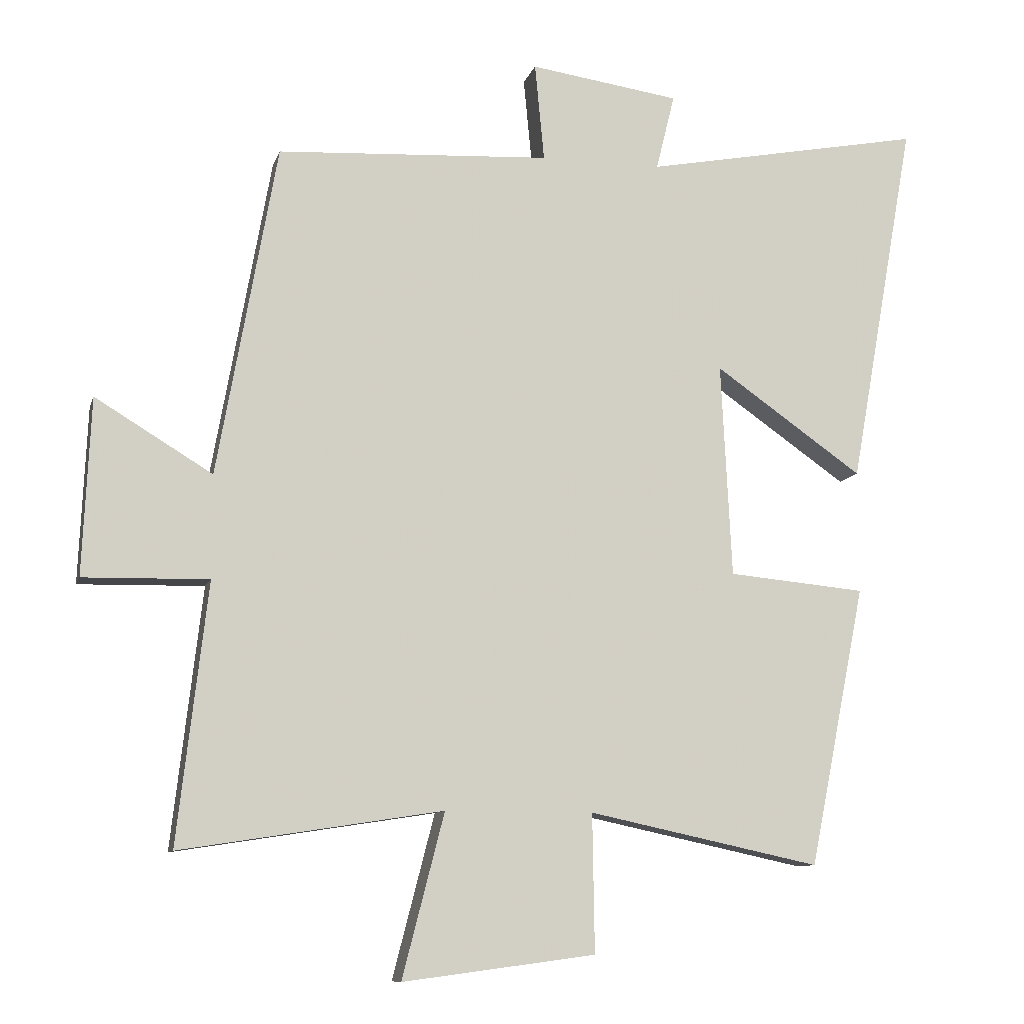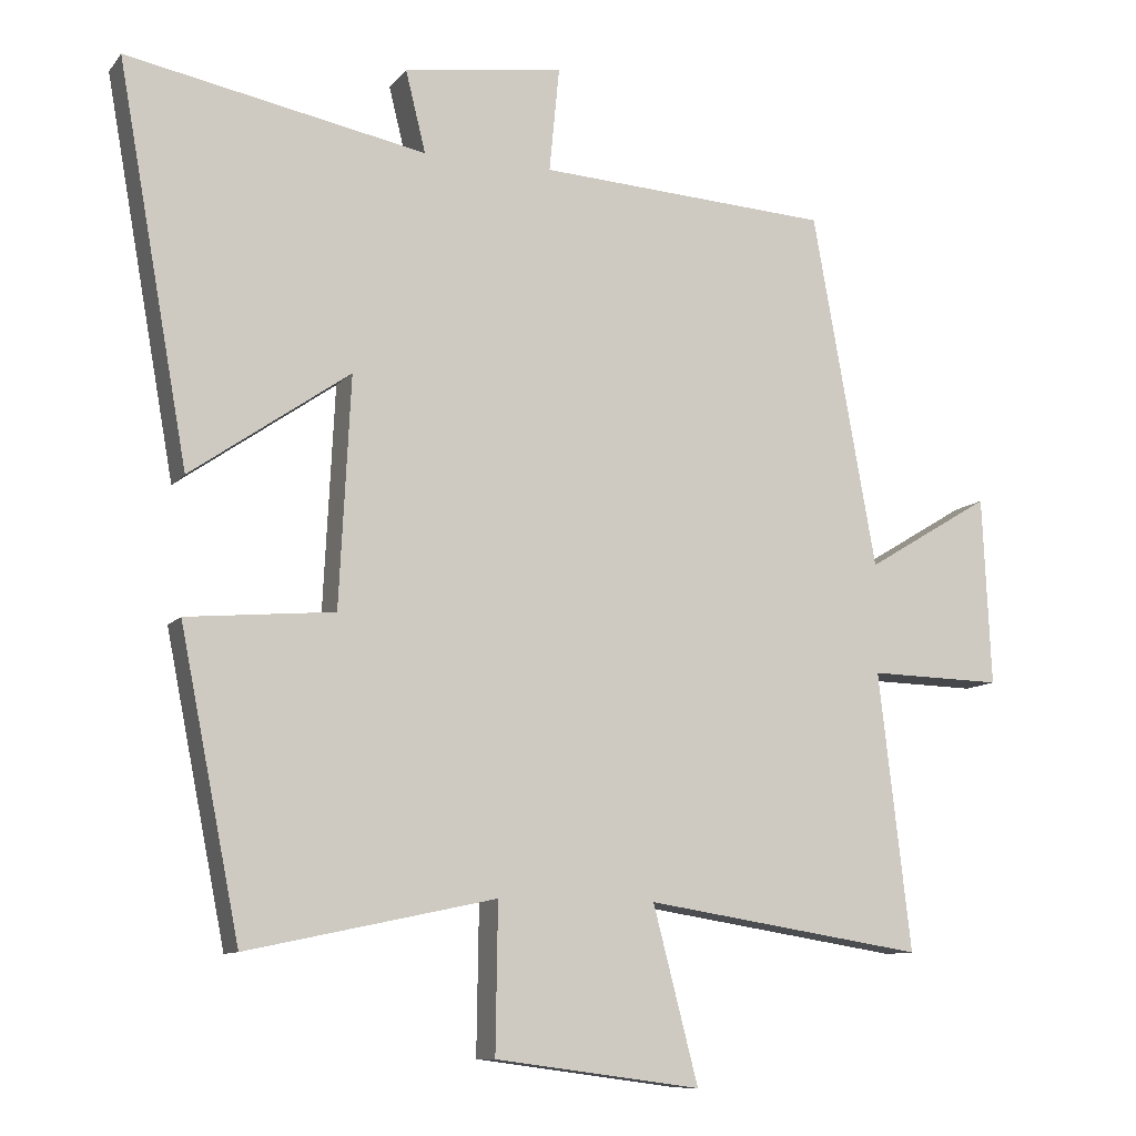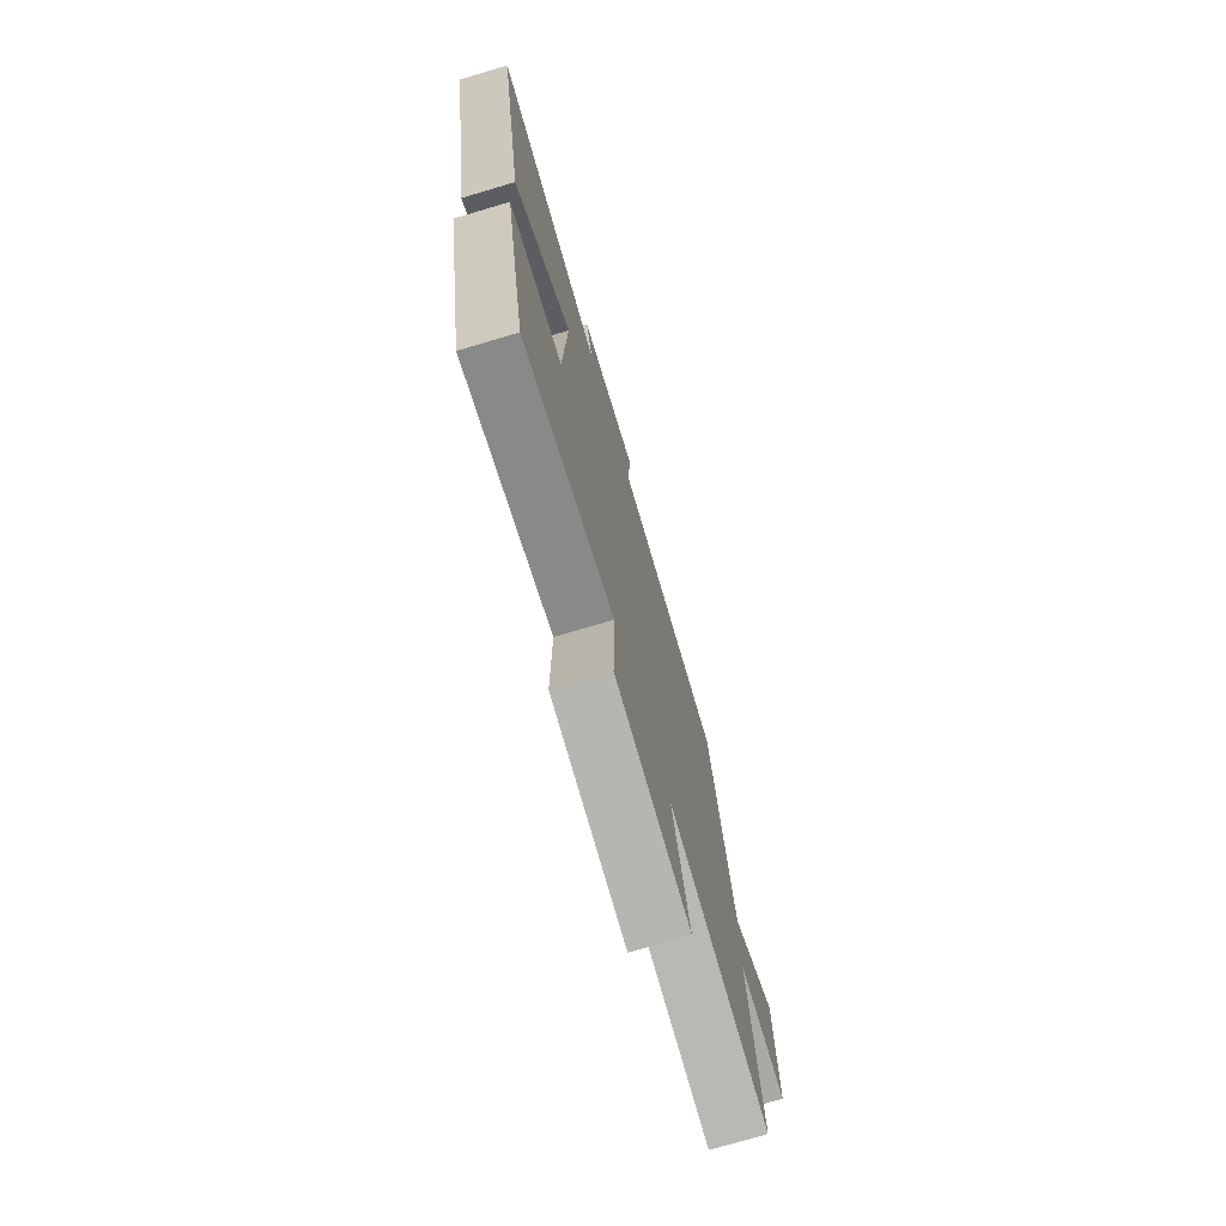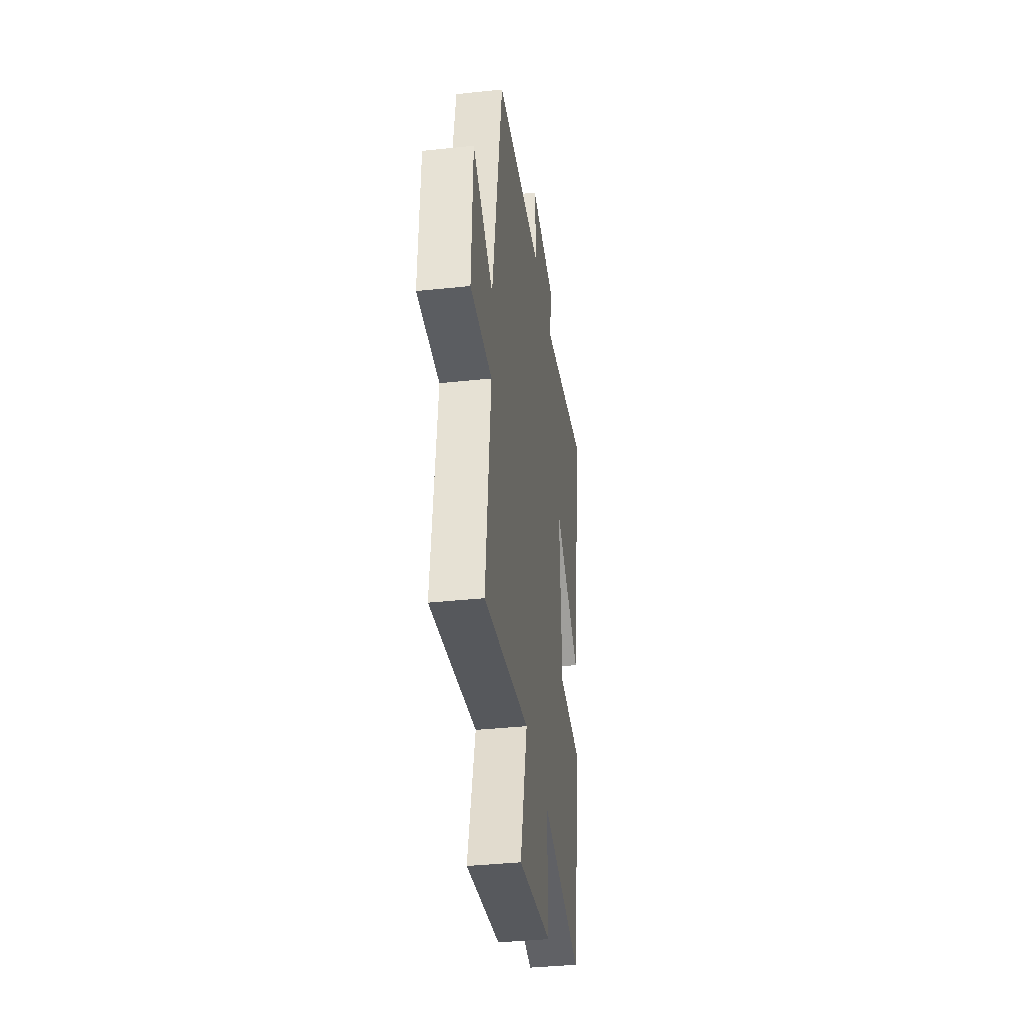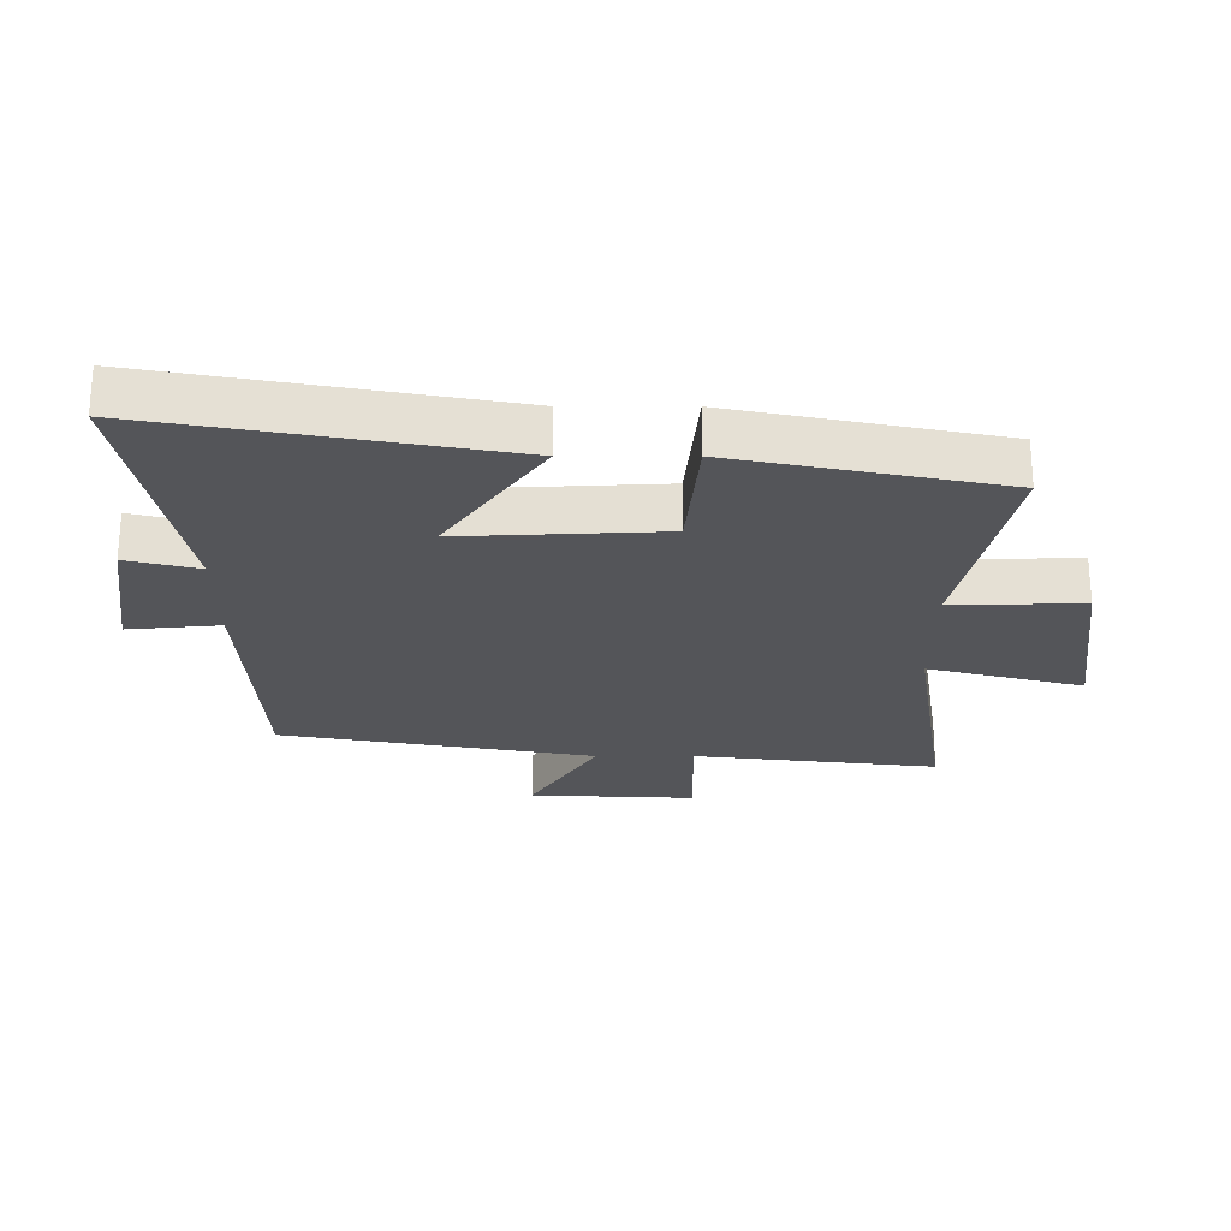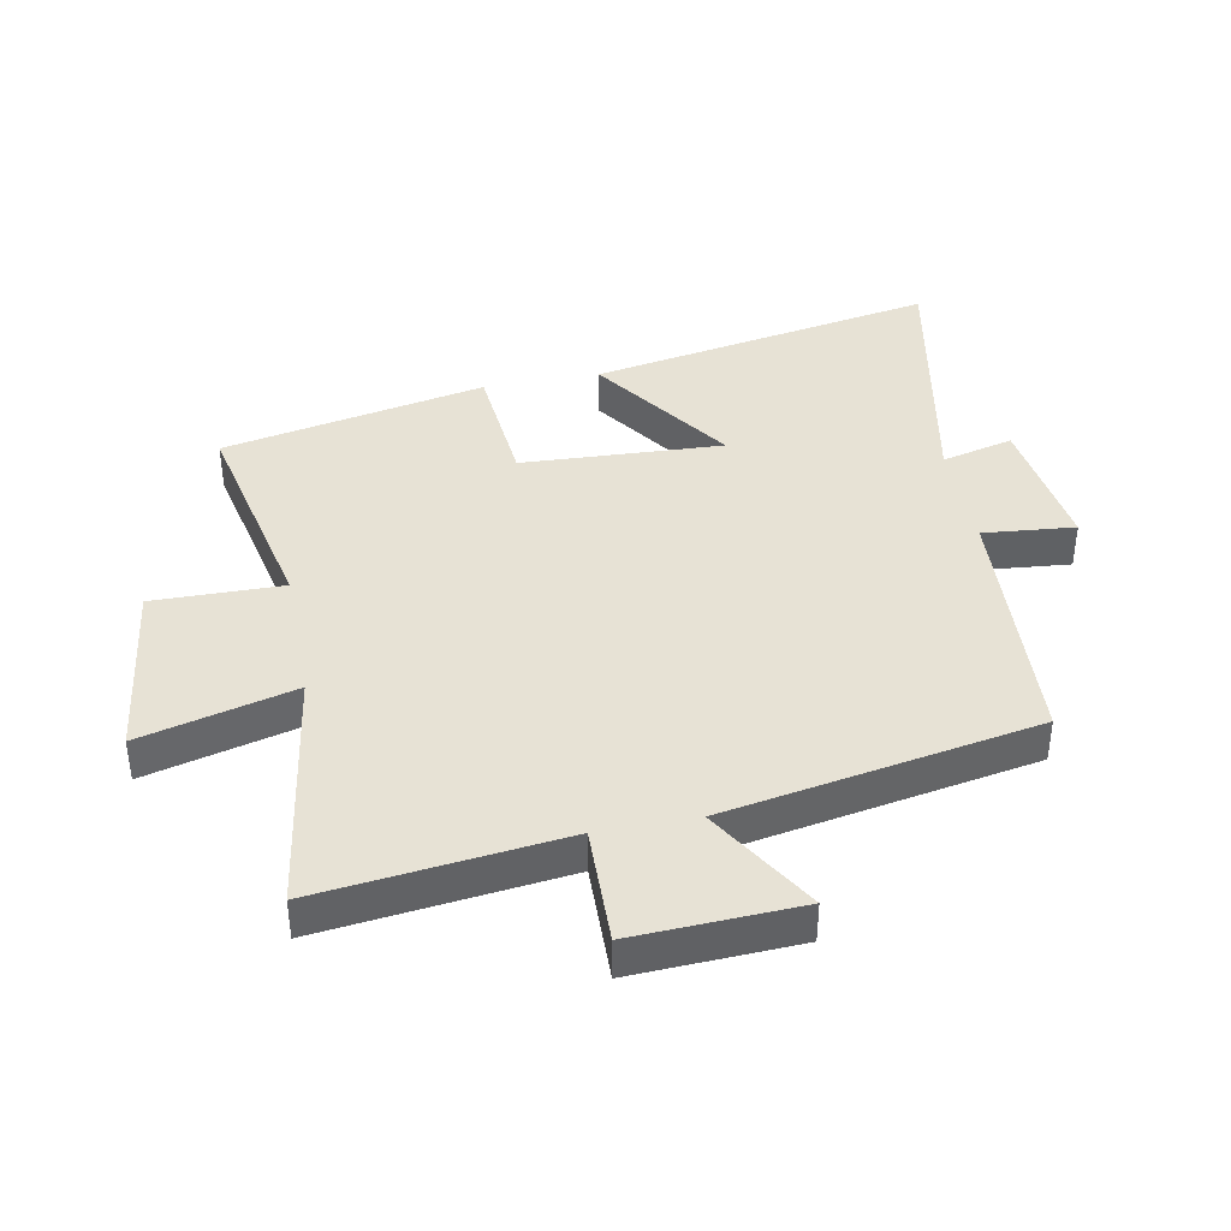
<metadata>
{"format":"obj","ext":"obj","renderer":"f3d","projection":"perspective","resolution":1024,"background":"white","views":[{"elev":-10.0,"azim":-14.1,"up":"+Z"},{"elev":-10.2,"azim":157.5,"up":"+Z"},{"elev":-74.4,"azim":106.5,"up":"+Z"},{"elev":-37.2,"azim":-82.2,"up":"+Z"},{"elev":-24.7,"azim":89.9,"up":"+Y"},{"elev":40.2,"azim":-100.9,"up":"+Y"}]}
</metadata>
<code>
v 0.599 0.07 0.58
v 0.5 0.07 0.029
v 0.278 0.07 0.184
v 0.294 0.07 -0.136
v 0.5 0.07 -0.155
v 0.416 0.07 -0.574
v 0.069 0.07 -0.5
v 0.072 0.07 -0.706
v -0.216 0.07 -0.744
v -0.153 0.07 -0.5
v -0.545 0.07 -0.561
v -0.5 0.07 -0.173
v -0.687 0.07 -0.177
v -0.675 0.07 0.087
v -0.5 0.07 -0.019
v -0.411 0.07 0.477
v -0.002 0.07 0.5
v -0.016 0.07 0.646
v 0.208 0.07 0.614
v 0.18 0.07 0.5
v 0.599 0 0.58
v 0.5 0 0.029
v 0.278 0 0.184
v 0.294 0 -0.136
v 0.5 0 -0.155
v 0.416 0 -0.574
v 0.069 0 -0.5
v 0.072 0 -0.706
v -0.216 0 -0.744
v -0.153 0 -0.5
v -0.545 0 -0.561
v -0.5 0 -0.173
v -0.687 0 -0.177
v -0.675 0 0.087
v -0.5 0 -0.019
v -0.411 0 0.477
v -0.002 0 0.5
v -0.016 0 0.646
v 0.208 0 0.614
v 0.18 0 0.5
f 17 18 19 20
f 15 16 17 20
f 15 20 1
f 12 13 14 15
f 12 15 1
f 10 11 12
f 7 8 9 10
f 7 10 12
f 4 5 6 7
f 3 4 7 12
f 1 2 3
f 1 3 12
f 40 39 38 37
f 40 37 36 35
f 21 40 35
f 35 34 33 32
f 21 35 32
f 32 31 30
f 30 29 28 27
f 32 30 27
f 27 26 25 24
f 32 27 24 23
f 23 22 21
f 32 23 21
f 1 21 22 2
f 2 22 23 3
f 3 23 24 4
f 4 24 25 5
f 5 25 26 6
f 6 26 27 7
f 7 27 28 8
f 8 28 29 9
f 9 29 30 10
f 10 30 31 11
f 11 31 32 12
f 12 32 33 13
f 13 33 34 14
f 14 34 35 15
f 15 35 36 16
f 16 36 37 17
f 17 37 38 18
f 18 38 39 19
f 19 39 40 20
f 20 40 21 1

</code>
